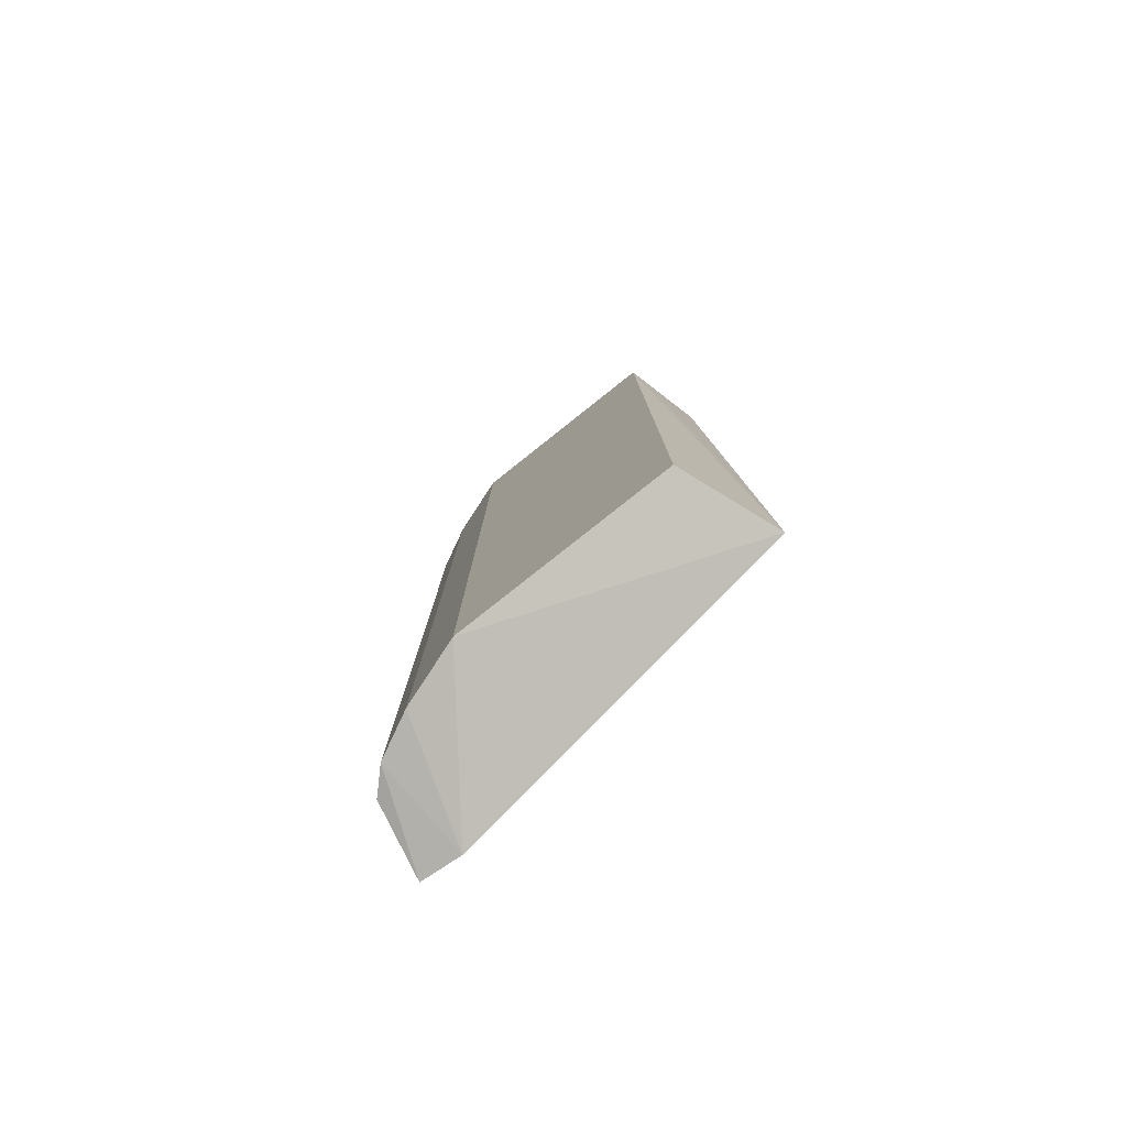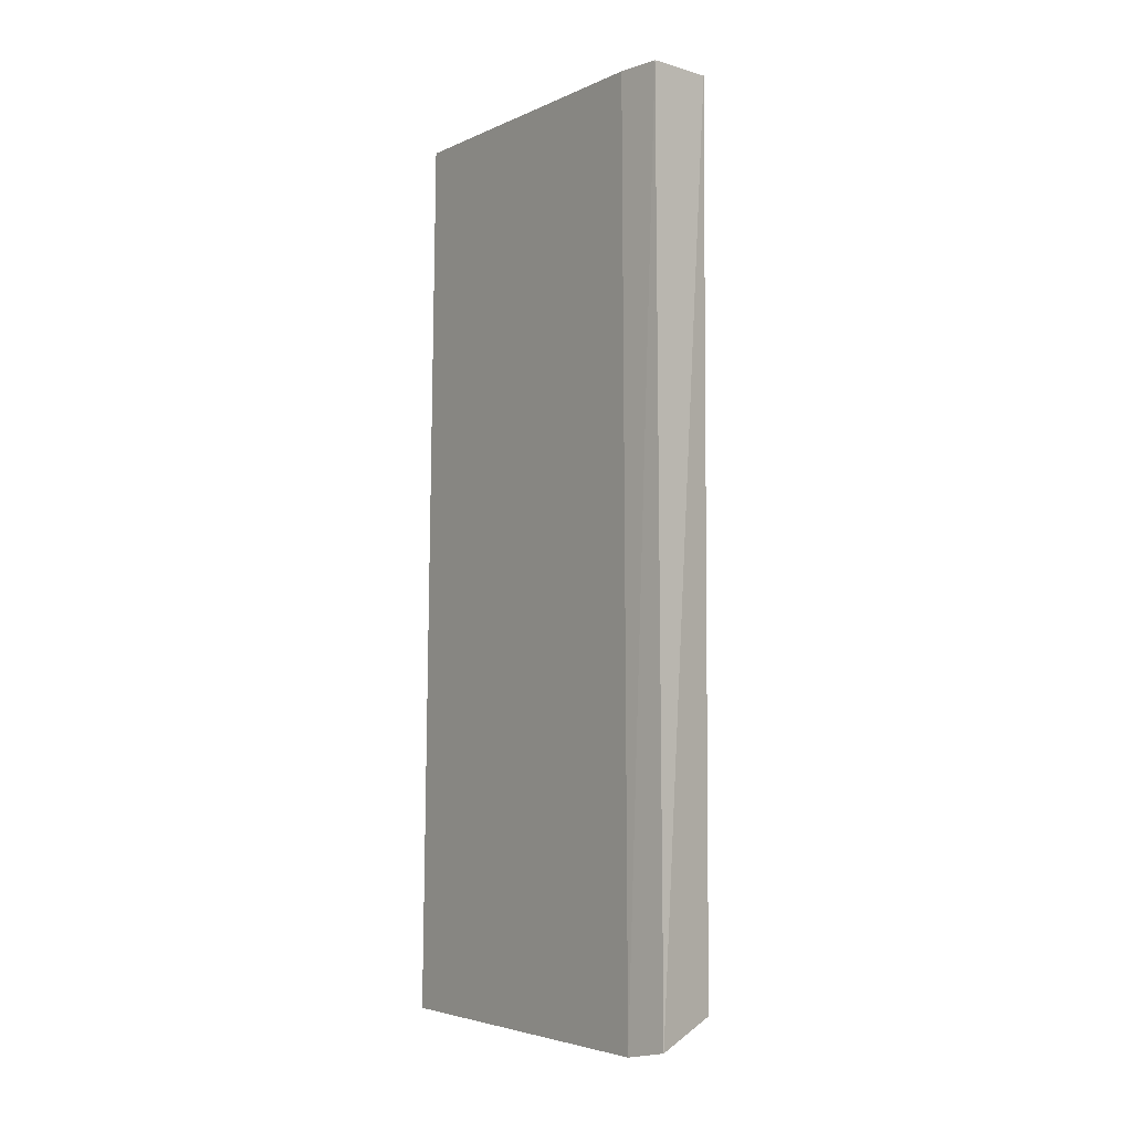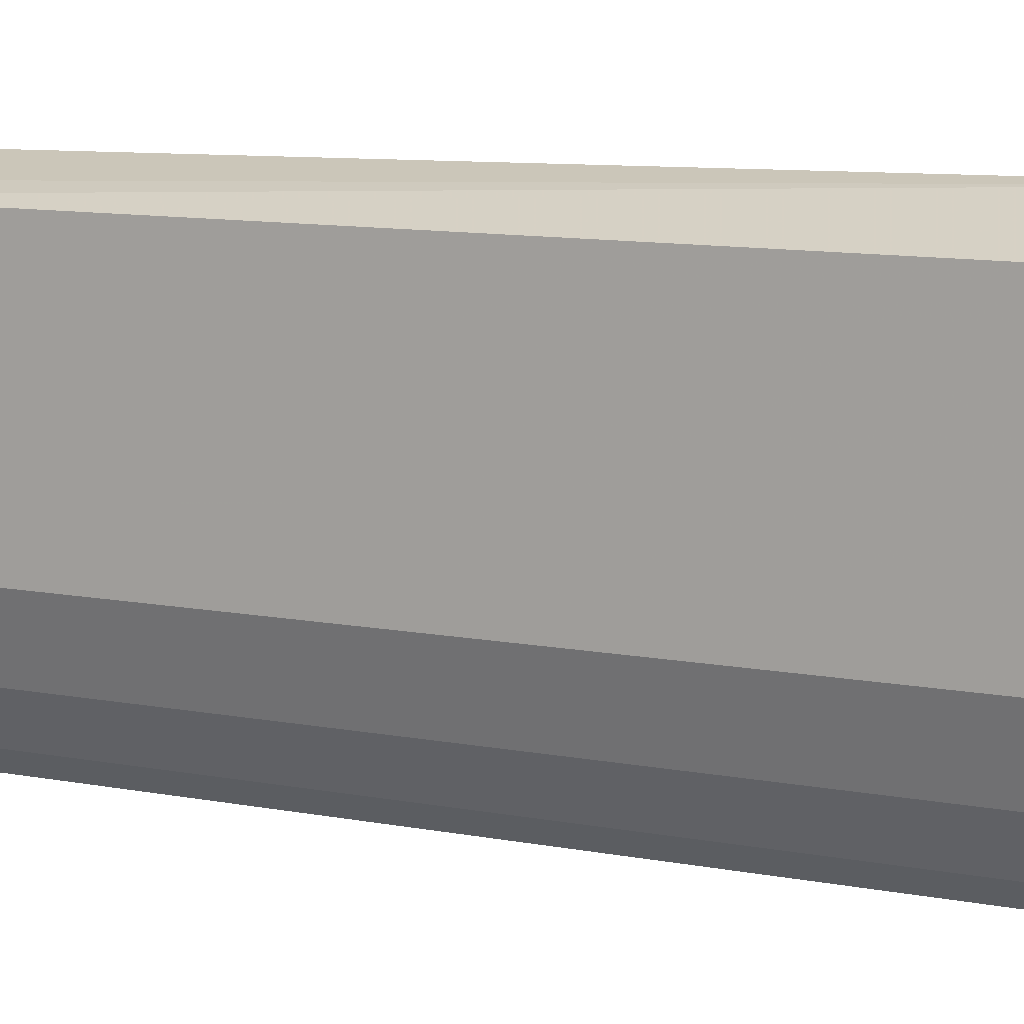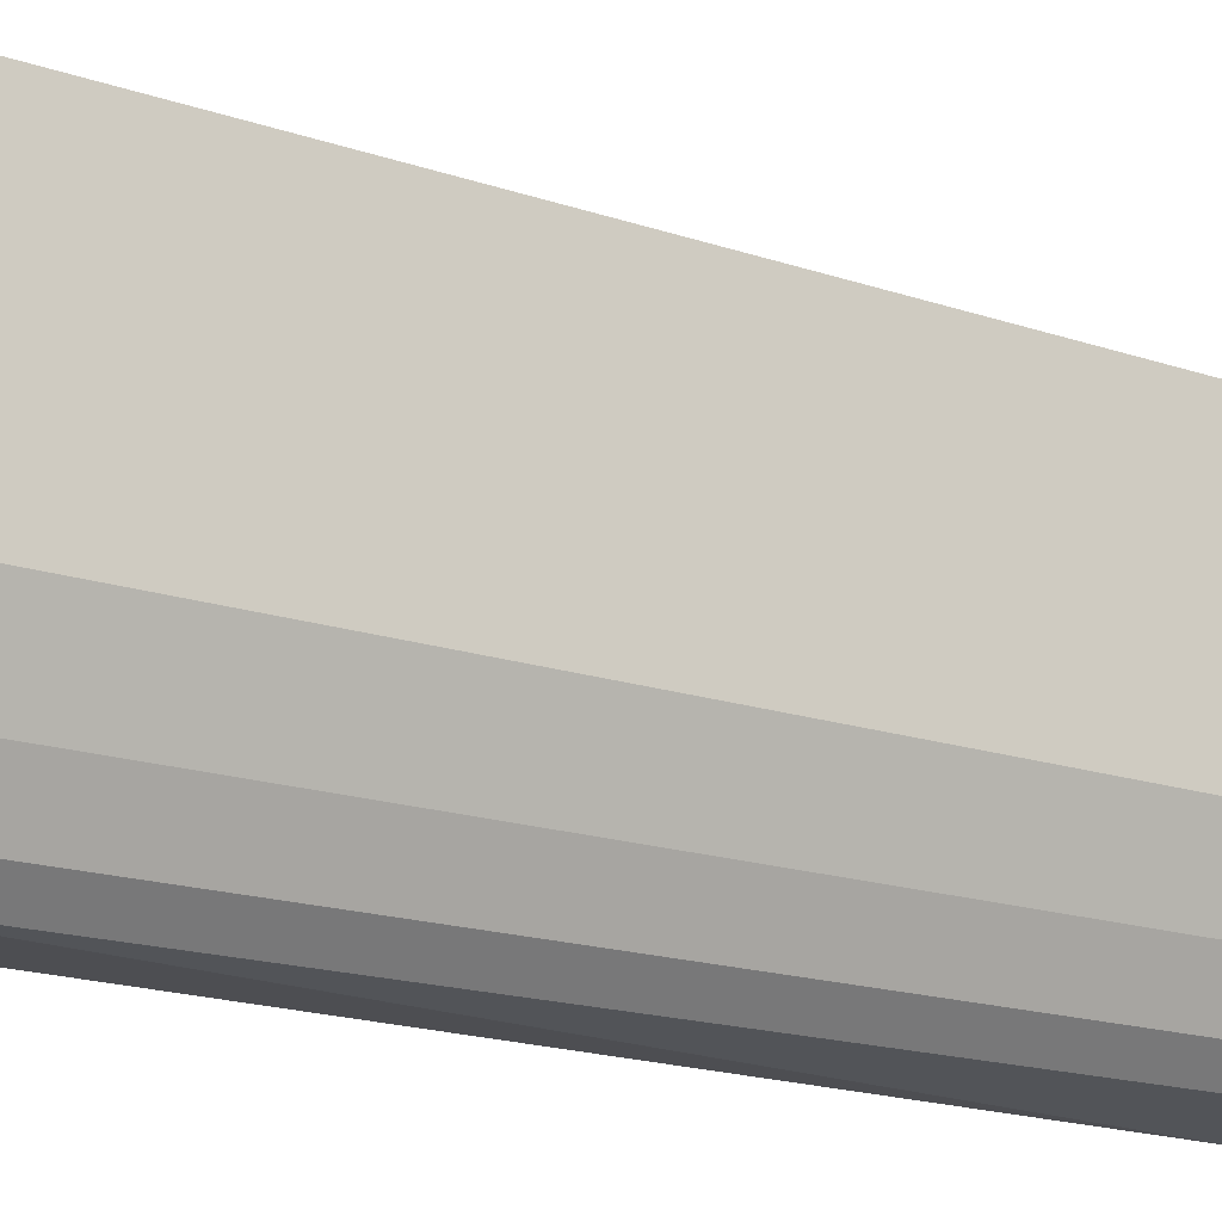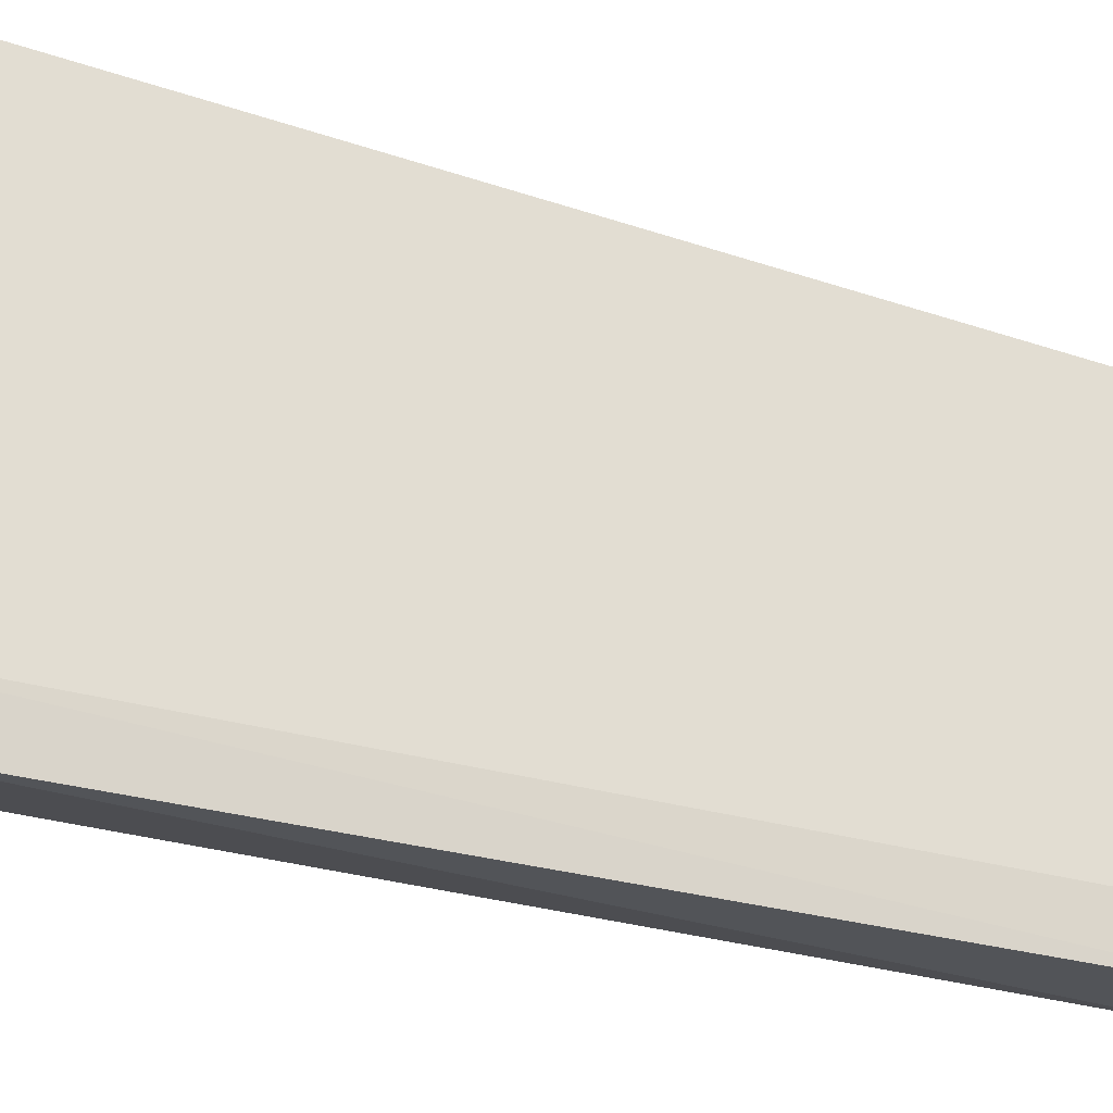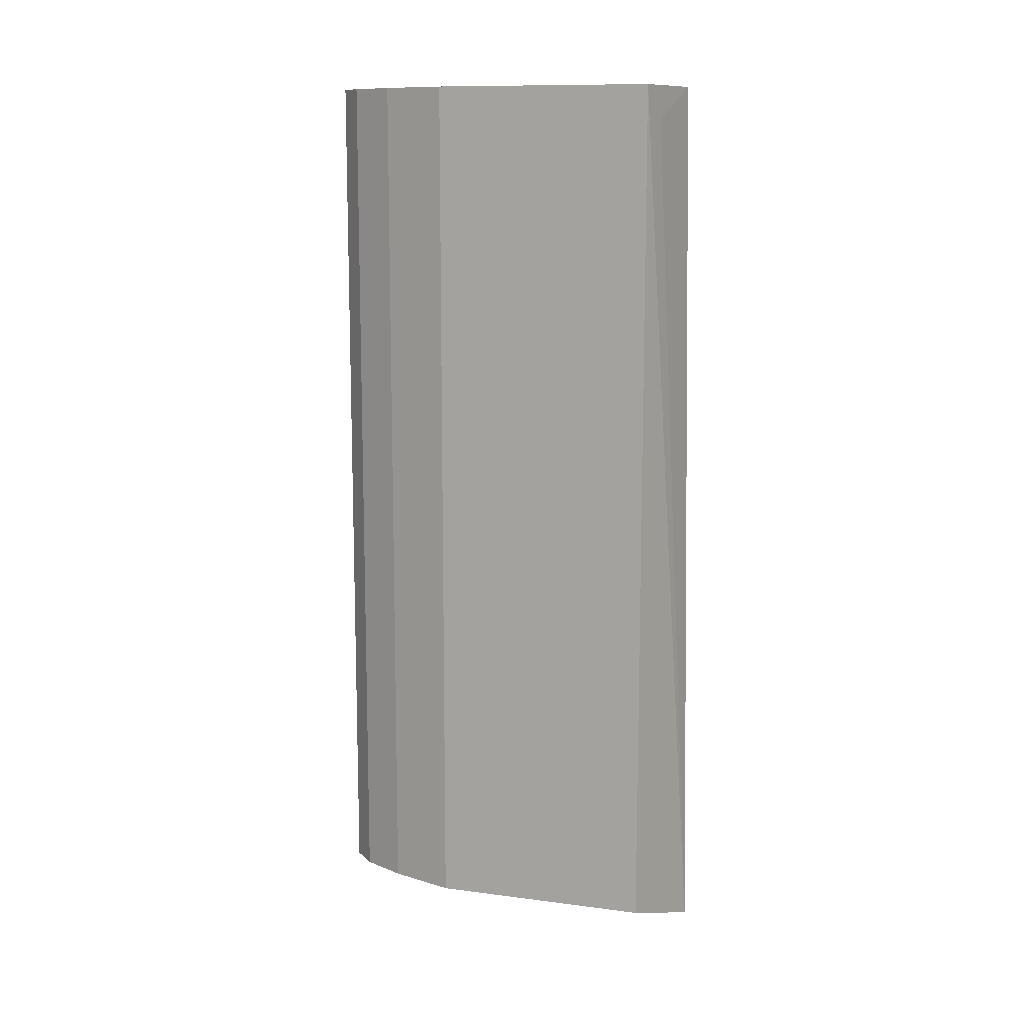
<metadata>
{"format":"obj","ext":"obj","renderer":"f3d","projection":"perspective","resolution":1024,"background":"white","views":[{"elev":-79.7,"azim":-51.6,"up":"+Y"},{"elev":-4.2,"azim":137.0,"up":"+Y"},{"elev":11.0,"azim":-64.7,"up":"+Z"},{"elev":-16.8,"azim":-124.9,"up":"+Z"},{"elev":-23.5,"azim":60.2,"up":"+Z"},{"elev":11.5,"azim":-72.5,"up":"+Y"}]}
</metadata>
<code>
v -0.3407 -0.2147 -0.1195
v -0.318 0.2396 0.06219
v -0.3503 0.2223 0.05484
v -0.3171 -0.2317 0.06943
v -0.2953 0.2396 -0.1309
v -0.2927 -0.2317 -0.1137
v -0.3634 0.2396 -0.06272
v -0.3634 -0.2147 0.05084
v -0.3634 -0.2147 -0.06272
v -0.3293 0.2396 -0.1309
v -0.3634 0.2396 0.05084
v -0.2934 -0.2271 -0.1361
v -0.2953 0.2396 -0.1081
v -0.352 0.2396 -0.09677
v -0.3293 -0.2147 -0.1309
v -0.352 -0.2147 -0.09677
v -0.3407 0.2396 -0.1195
f 14 10 17
f 2 3 4
f 2 4 6
f 2 5 7
f 8 7 9
f 6 4 9
f 4 8 9
f 7 5 10
f 3 2 11
f 4 3 11
f 2 7 11
f 8 4 11
f 7 8 11
f 5 6 12
f 6 1 12
f 10 5 12
f 5 2 13
f 2 6 13
f 6 5 13
f 9 7 14
f 7 10 14
f 1 10 15
f 12 1 15
f 10 12 15
f 1 6 16
f 6 9 16
f 9 14 16
f 14 1 16
f 10 1 17
f 1 14 17

</code>
